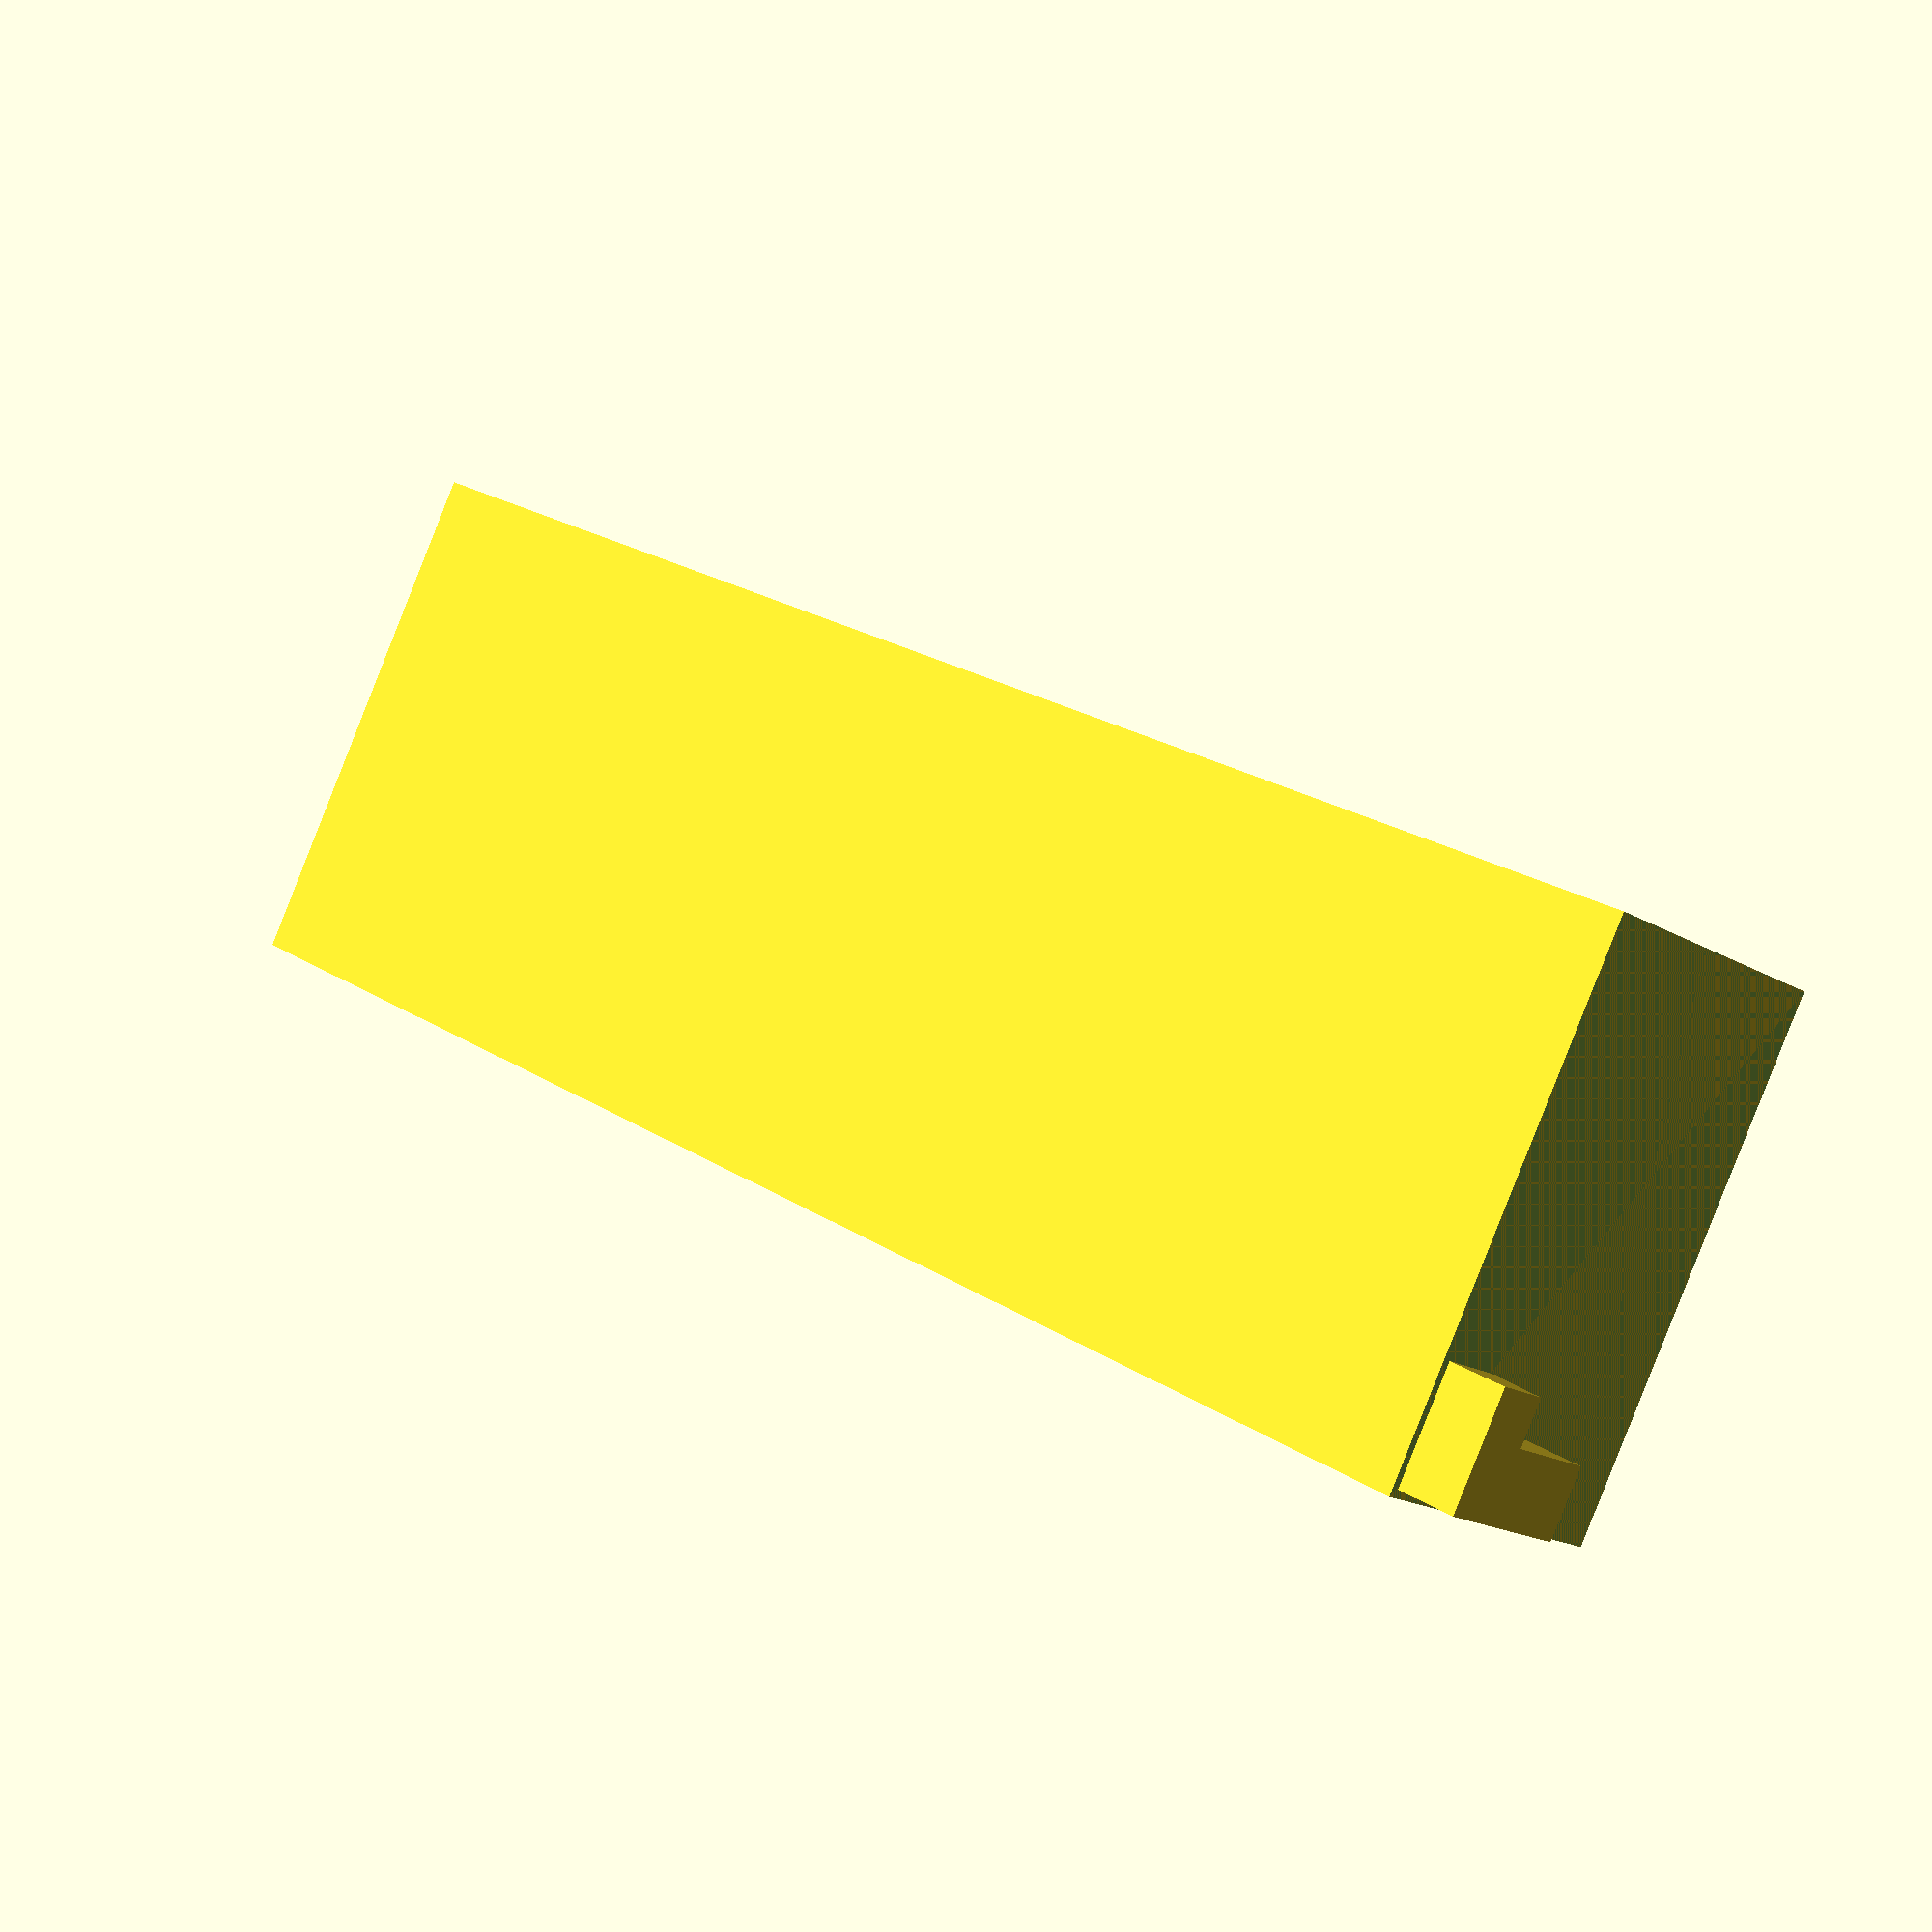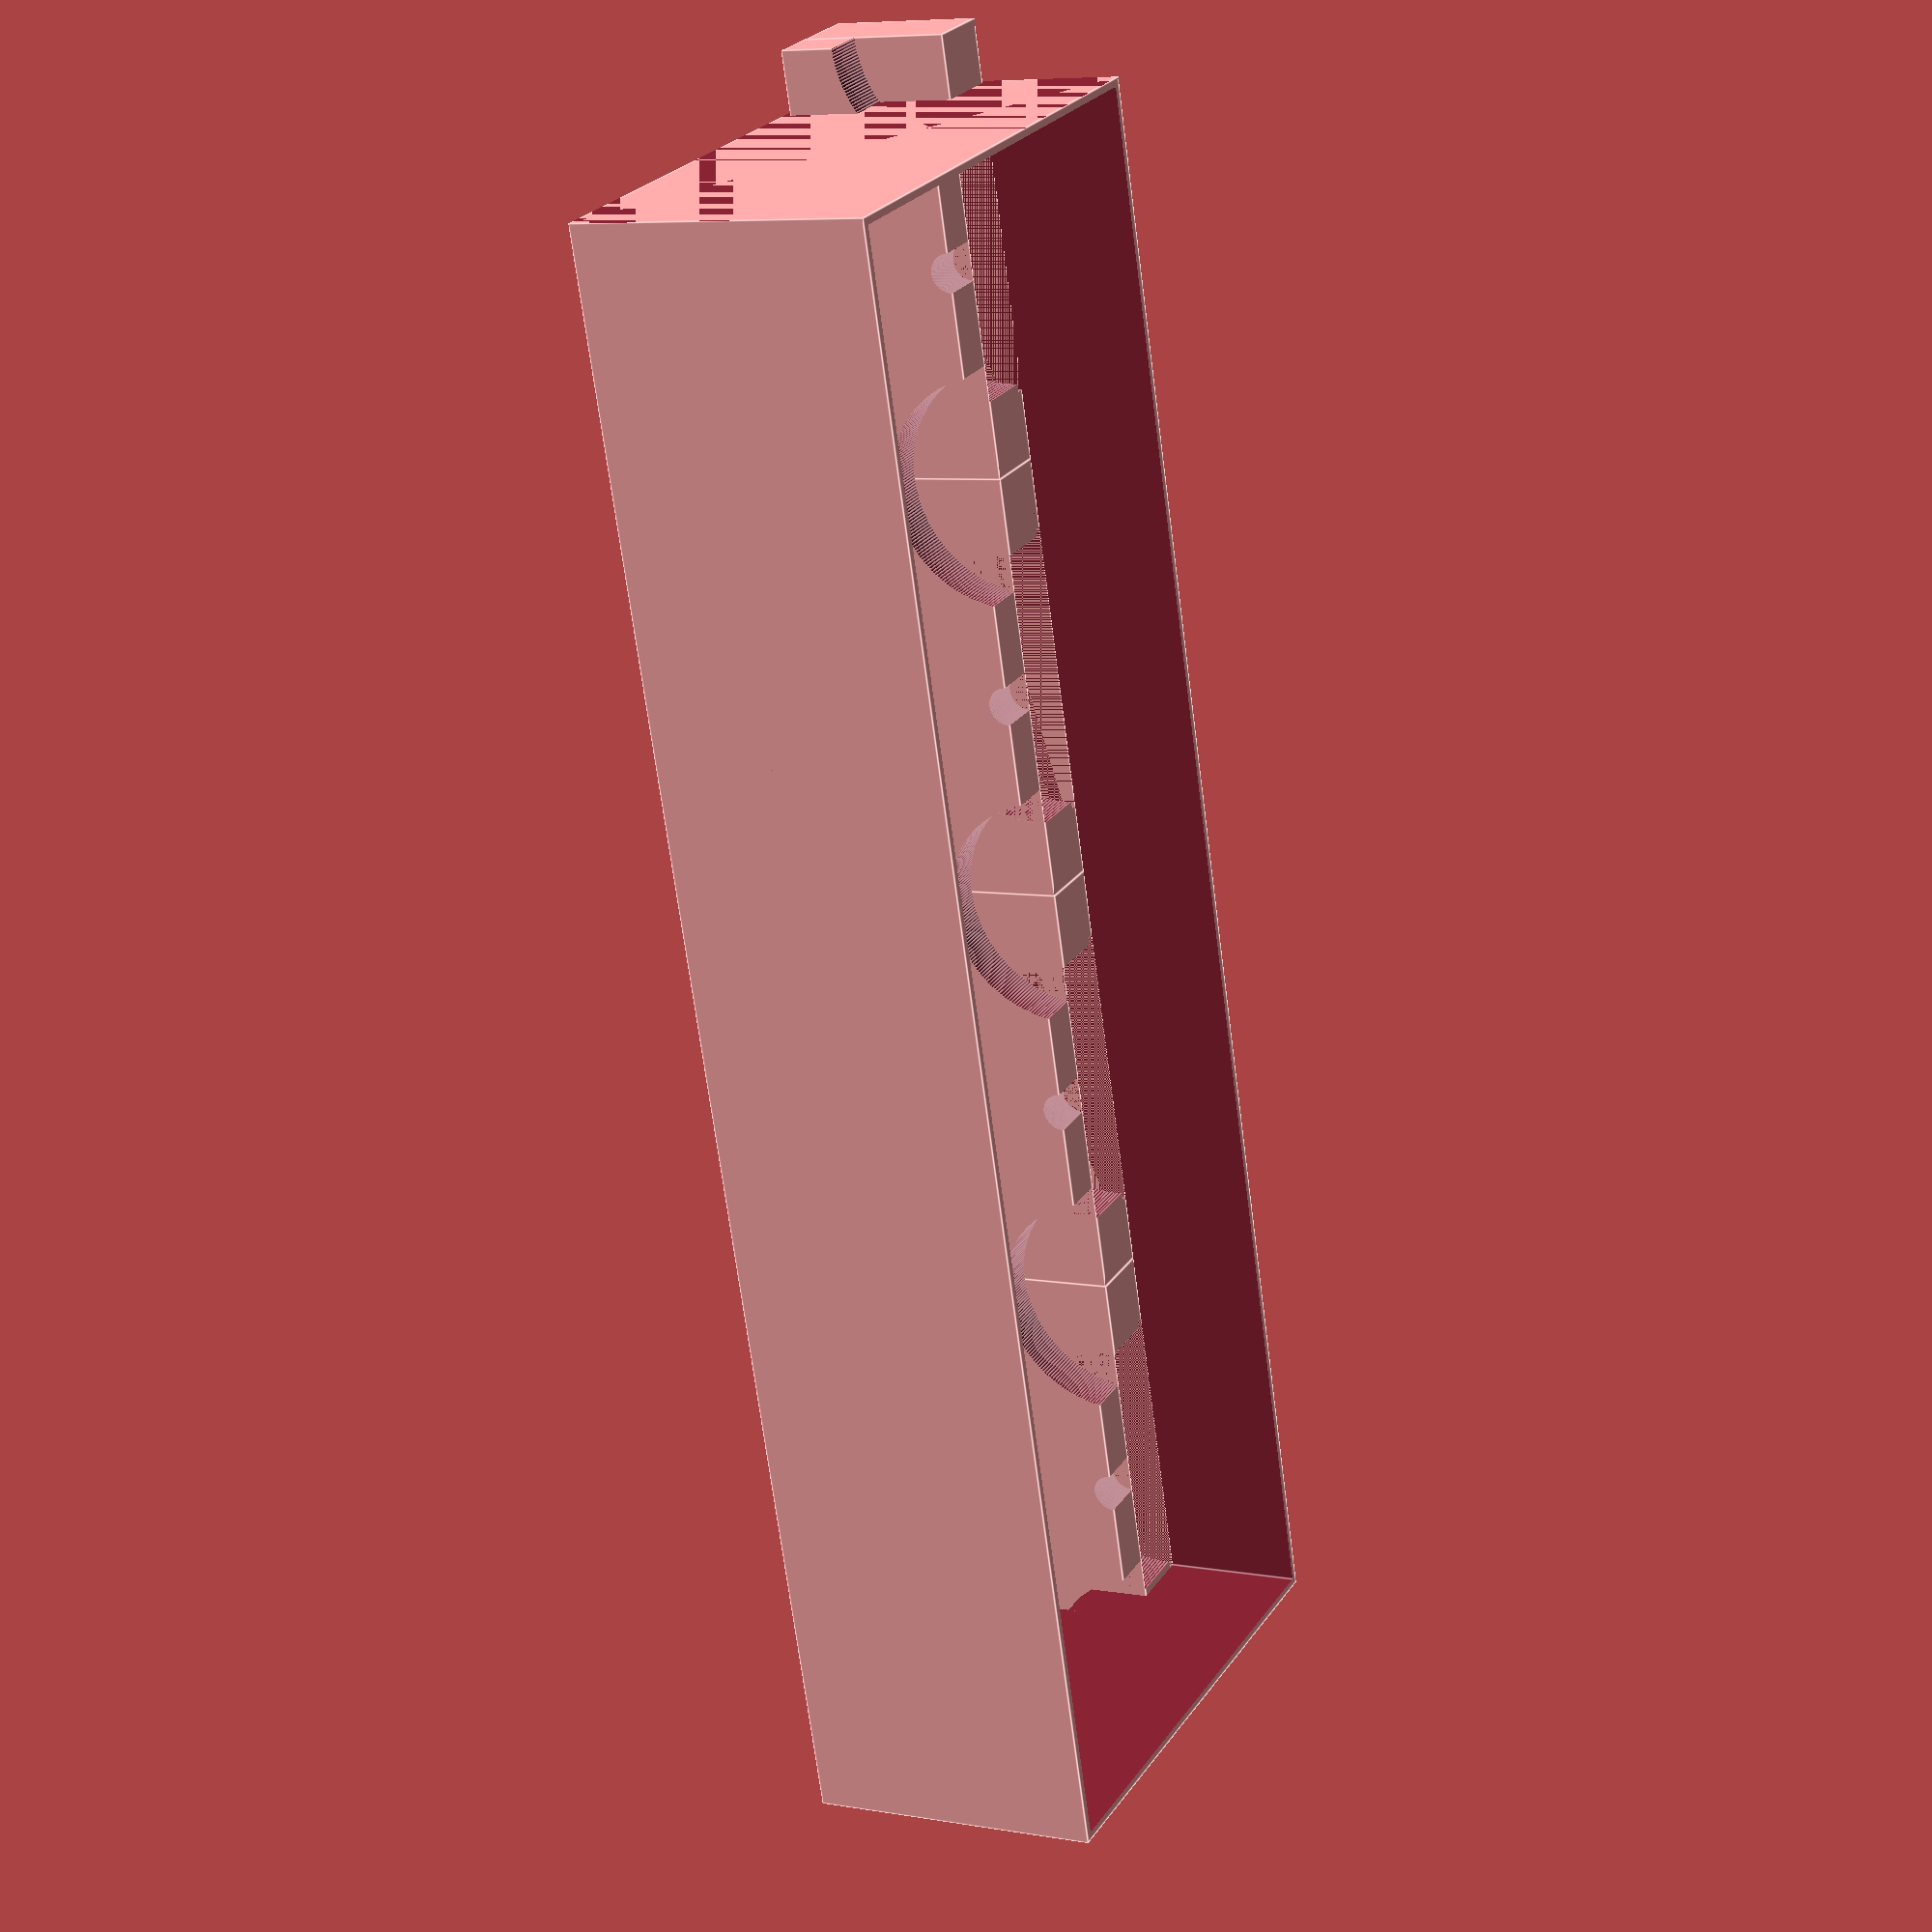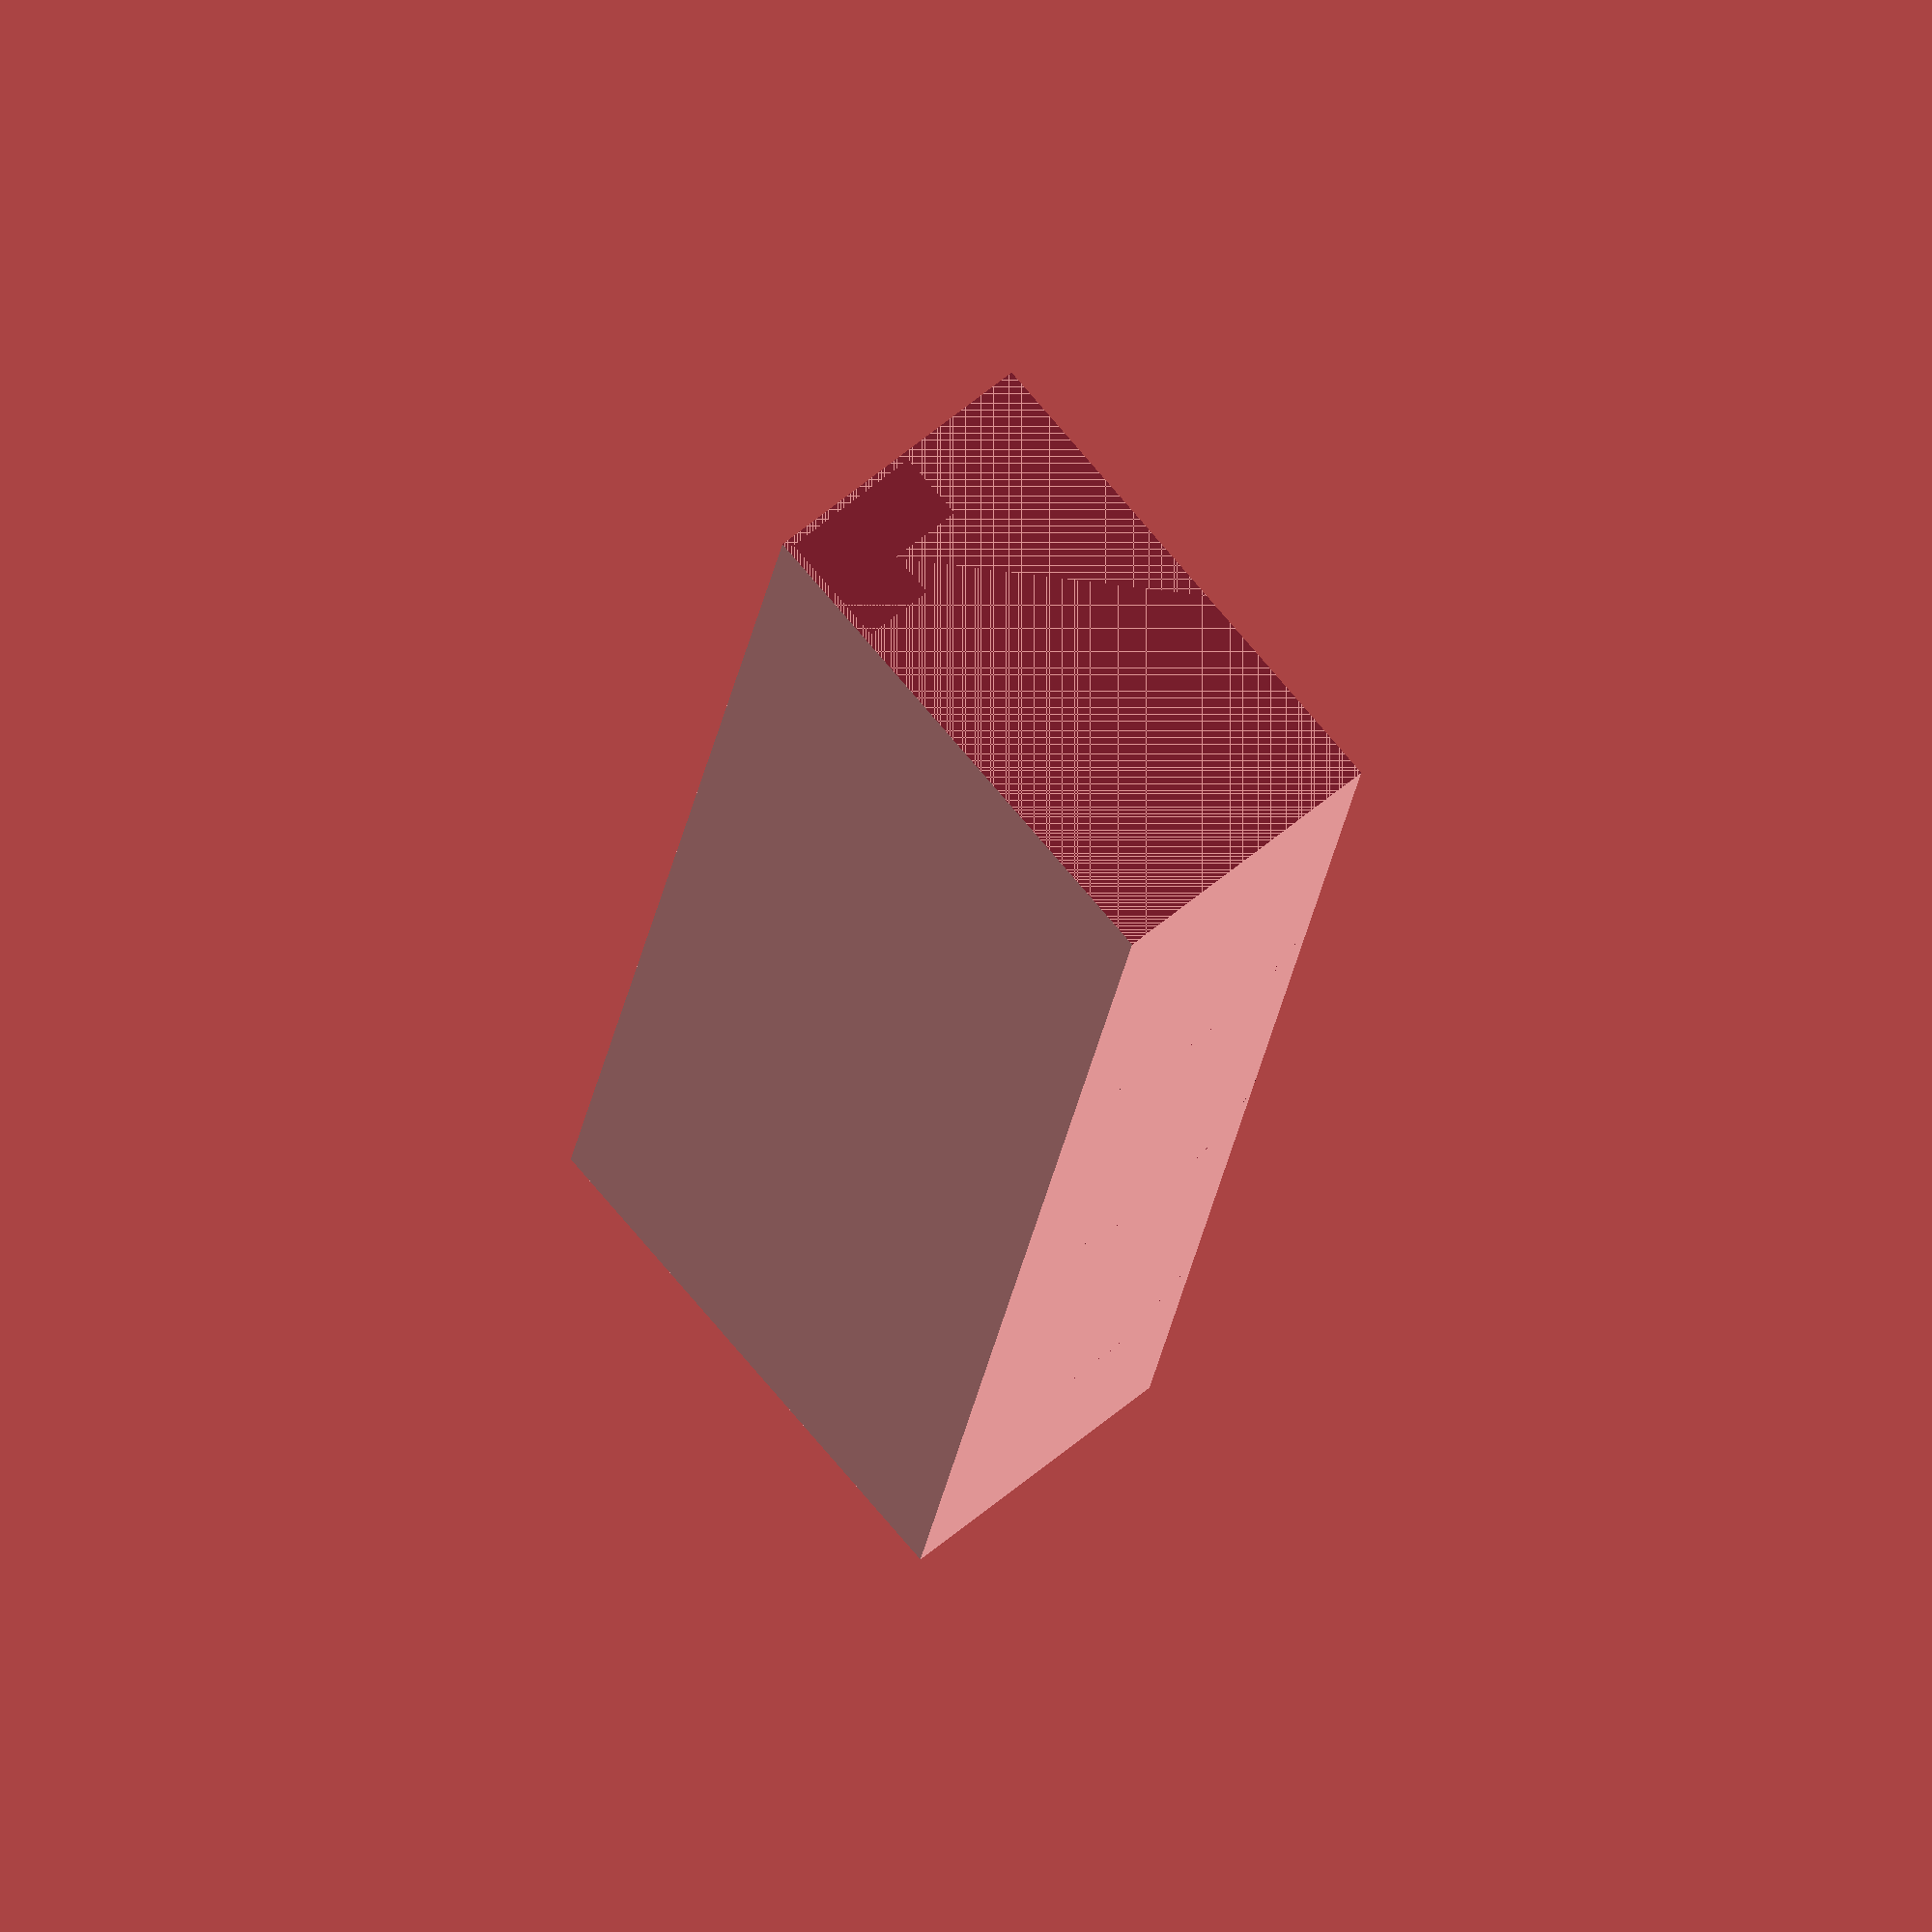
<openscad>


// 208 - 67


THICK = 1;
MARGIN = 0;

CROP_MARGIN = 8;

RAD = 18;
SLOT_SIZE = RAD * 2 + 20;

GAP = 30;

BOX_X = SLOT_SIZE * 4 + THICK - (CROP_MARGIN * 2) - 1;
BOX_Y = 68;
BOX_Z = 38;

difference() {
    cube(size = [
        BOX_X,
        BOX_Y, 
        BOX_Z]);

    translate([
        THICK, 
        MARGIN + THICK, 
        THICK]) {
            
        cube(size = [
            BOX_X - (THICK * 2),
            BOX_Y - (MARGIN * 2) - (THICK * 2),
            BOX_Z]);
    }
}

// translate([0, 9, 0])
//     cube(size = [BOX_X, 5, 5]);

// translate([0, BOX_Y - 14, 0])
//     cube(size = [BOX_X, 5, 5]);

difference() {
    union() {
        translate([0, BOX_Y - 16, 1])
            cube(size = [SLOT_SIZE / 2, 9, 7]);

        translate([0, BOX_Y - 10, 1])
            cube(size = [SLOT_SIZE / 2, 9, BOX_Z / 2]);

        translate([BOX_X - (SLOT_SIZE / 2) - 1, BOX_Y - 10, 1])
            cube(size = [SLOT_SIZE / 2, 9, BOX_Z / 2]);

        translate([BOX_X - (SLOT_SIZE / 2) - 1, BOX_Y - 16, 1])
            cube(size = [SLOT_SIZE / 2, 9, 7]);

        for (i = [0 : 1 : 3]){
            slot((i * SLOT_SIZE) - CROP_MARGIN, 1, 0);
        }

        for (i = [0 : 1 : 2]){
            slot((i * SLOT_SIZE) + (SLOT_SIZE * 1.5) - CROP_MARGIN, BOX_Y - 1, 180);
        }
    }

    translate([-500, 0, 0])
        cube(size = [1000, 1000, 1000], center = true);

    translate([BOX_X + 500, 0, 0])
        cube(size = [1000, 1000, 1000], center = true);
}

module slot(x, y, rot) {
    translate([x, y, THICK])
    rotate([0, 0, rot]) {
        
        difference() {
            cube(size = [SLOT_SIZE, 9, BOX_Z / 2]);

            translate([SLOT_SIZE / 2, 9, RAD + 1])
            rotate([90, 0, 0])
                cylinder(h = 30, r = RAD, $fn=255);

            translate([SLOT_SIZE / 2, 1, RAD + 1])
            rotate([90, 0, 0])
                cylinder(h = 2, r = RAD + 1, $fn=255);
        }

        // translate([(SLOT_SIZE / 2) + 2.85, 10.5, 0])
        //     cylinder(h = BOX_Z - 10, r = 2, $fn=255);

        // translate([(SLOT_SIZE / 2) - 2.85, 10.5, 0])
        //     cylinder(h = BOX_Z - 10, r = 2, $fn=255);

        difference() {
            translate([SLOT_SIZE / 2, 12, 9.5])
                cube(size = [SLOT_SIZE, 6, BOX_Z / 2], center = true);

            translate([SLOT_SIZE / 2, 16, 19])
            rotate([90, 0, 0])
                    cylinder(h = 15, r = 2.5, $fn=255);

            translate([0, 16, 22])
            rotate([90, 0, 0])
                    cylinder(h = 15, r = 15, $fn=255); 

            translate([SLOT_SIZE, 16, 22])
            rotate([90, 0, 0])
                    cylinder(h = 15, r = 15, $fn=255); 
        }



    }
}

</openscad>
<views>
elev=197.4 azim=151.4 roll=320.4 proj=p view=wireframe
elev=353.3 azim=253.7 roll=297.2 proj=p view=edges
elev=300.4 azim=258.8 roll=229.0 proj=o view=solid
</views>
